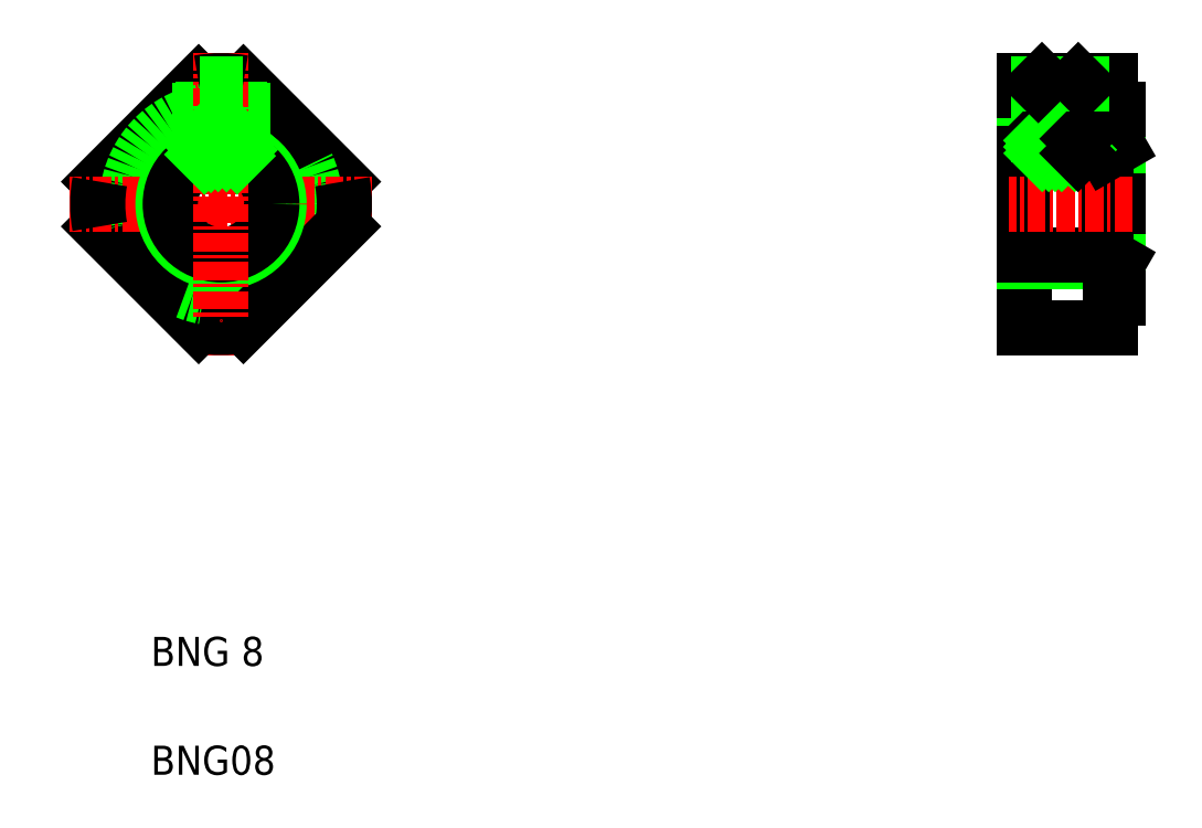
<metadata>
{"format":"dxf","ext":"dxf","renderer":"ezdxf+matplotlib","layout":"modelspace","background":"white","min_lineweight":24,"dpi":150}
</metadata>
<code>
0
SECTION
2
ENTITIES
0
LINE
8
0
10
126.8
20
125.8
30
0
11
119.9
21
132.6
31
0
0
LINE
8
0
10
116.9
20
132.6
30
0
11
110
21
125.8
31
0
0
LINE
8
0
10
117.2
20
132.6
30
0
11
117.2
21
127.5
31
0
0
LINE
8
0
10
116.9
20
132.6
30
0
11
116.9
21
127.4
31
0
0
LINE
8
0
10
119.7
20
132.6
30
0
11
119.7
21
127.5
31
0
0
LINE
8
0
10
119.9
20
132.6
30
0
11
119.9
21
127.4
31
0
0
LINE
8
CENTER
10
118.4
20
134.7
30
0
11
118.4
21
113.8
31
0
0
LINE
8
0
10
110
20
122.7
30
0
11
116.9
21
115.9
31
0
0
CIRCLE
8
0
10
118.4
20
124.2
30
0
40
6.5
0
LINE
8
CENTER
10
128.8
20
124.2
30
0
11
108
21
124.2
31
0
0
TEXT
8
0
10
113.6
20
84.9
30
0
40
2
1
BNG08
0
TEXT
8
0
10
113.6
20
92.4
30
0
40
2
1
BNG 8
0
ARC
8
0
10
118.4
20
124.2
30
0
40
8.5
50
169.6
51
190.4
0
LINE
8
0
10
119.9
20
115.9
30
0
11
126.8
21
122.7
31
0
0
ARC
8
0
10
118.4
20
124.2
30
0
40
8.5
50
259.6
51
280.4
0
CIRCLE
8
0
10
118.4
20
124.2
30
0
40
4
0
CIRCLE
8
0
10
118.4
20
124.2
30
0
40
3.5
0
LINE
8
CENTER
10
118.4
20
132.2
30
0
11
118.4
21
116.2
31
0
0
LINE
8
0
10
121.6
20
117.6
30
0
11
121.6
21
117.6
31
0
0
LINE
8
0
10
123.4
20
119.3
30
0
11
123.4
21
119.3
31
0
0
LINE
8
0
10
116.9
20
129
30
0
11
119.9
21
129
31
0
0
LINE
8
0
10
119.9
20
128.7
30
0
11
116.9
21
128.7
31
0
0
LINE
8
0
10
118.3
20
128.7
30
0
11
119.5
21
127.5
31
0
0
LINE
8
0
10
117.2
20
128.7
30
0
11
118.2
21
127.7
31
0
0
LINE
8
0
10
117.8
20
128.7
30
0
11
118.8
21
127.7
31
0
0
LINE
8
0
10
117.2
20
128.2
30
0
11
117.7
21
127.7
31
0
0
LINE
8
0
10
117.2
20
127.6
30
0
11
117.3
21
127.5
31
0
0
LINE
8
0
10
117.2
20
128.7
30
0
11
116.9
21
129
31
0
0
LINE
8
0
10
118.9
20
128.7
30
0
11
119.7
21
128
31
0
0
LINE
8
0
10
119.7
20
128.7
30
0
11
119.9
21
129
31
0
0
LINE
8
0
10
119.5
20
128.7
30
0
11
119.7
21
128.5
31
0
0
ARC
8
0
10
118.4
20
124.2
30
0
40
8.5
50
349.6
51
10.44
0
ARC
8
0
10
118.4
20
124.2
30
0
40
8.5
50
79.56
51
100.4
0
LINE
8
0
10
116.9
20
132.5
30
0
11
119.9
21
132.5
31
0
0
LINE
8
0
10
173.7
20
132.7
30
0
11
173.7
21
115.7
31
0
0
LINE
8
0
10
179.7
20
132.7
30
0
11
179.7
21
130.7
31
0
0
LINE
8
0
10
174.7
20
132.7
30
0
11
174.7
21
127.7
31
0
0
LINE
8
0
10
177.7
20
132.7
30
0
11
177.7
21
127.7
31
0
0
LINE
8
0
10
177.5
20
132.7
30
0
11
177.5
21
127.7
31
0
0
LINE
8
0
10
175
20
132.7
30
0
11
175
21
127.7
31
0
0
LINE
8
CENTER
10
176.2
20
133.7
30
0
11
176.2
21
126.7
31
0
0
LINE
8
0
10
179.7
20
117.7
30
0
11
179.7
21
115.7
31
0
0
LINE
8
0
10
173.7
20
115.7
30
0
11
179.7
21
115.7
31
0
0
LINE
8
0
10
180.2
20
130.7
30
0
11
180.2
21
117.7
31
0
0
LINE
8
0
10
179.4
20
127.7
30
0
11
179.4
21
120.7
31
0
0
LINE
8
0
10
180.2
20
120.2
30
0
11
173.7
21
120.2
31
0
0
LINE
8
0
10
179.4
20
120.7
30
0
11
173.7
21
120.7
31
0
0
LINE
8
0
10
179.7
20
117.7
30
0
11
180.2
21
117.7
31
0
0
LINE
8
0
10
179.4
20
120.7
30
0
11
180.2
21
120.2
31
0
0
LINE
8
0
10
180.2
20
128.2
30
0
11
173.7
21
128.2
31
0
0
LINE
8
0
10
179.4
20
127.7
30
0
11
173.7
21
127.7
31
0
0
LINE
8
0
10
177.5
20
128.7
30
0
11
175
21
128.7
31
0
0
LINE
8
0
10
174.7
20
129
30
0
11
177.7
21
129
31
0
0
LINE
8
0
10
176.4
20
128.2
30
0
11
176.9
21
128.7
31
0
0
LINE
8
0
10
176.8
20
128.2
30
0
11
177.3
21
128.7
31
0
0
LINE
8
0
10
176.8
20
127.7
30
0
11
177.3
21
128.2
31
0
0
LINE
8
CENTER
10
181.2
20
124.2
30
0
11
172.7
21
124.2
31
0
0
LINE
8
0
10
175.9
20
128.2
30
0
11
176.2
21
128.5
31
0
0
LINE
8
0
10
175.5
20
128.2
30
0
11
176
21
128.7
31
0
0
LINE
8
0
10
175
20
128.2
30
0
11
175.5
21
128.7
31
0
0
LINE
8
0
10
175
20
127.7
30
0
11
175.5
21
128.2
31
0
0
LINE
8
0
10
175
20
128.2
30
0
11
175
21
128.2
31
0
0
LINE
8
0
10
175.9
20
127.7
30
0
11
176.2
21
128.1
31
0
0
LINE
8
0
10
176.2
20
128.1
30
0
11
176.4
21
128.2
31
0
0
LINE
8
0
10
175.4
20
127.7
30
0
11
175.9
21
128.2
31
0
0
LINE
8
0
10
176.3
20
127.7
30
0
11
176.8
21
128.2
31
0
0
LINE
8
0
10
175
20
128.7
30
0
11
174.7
21
129
31
0
0
LINE
8
0
10
175
20
128.6
30
0
11
175.1
21
128.7
31
0
0
LINE
8
0
10
176.2
20
128.5
30
0
11
176.4
21
128.7
31
0
0
LINE
8
0
10
177.3
20
128.2
30
0
11
177.5
21
128.4
31
0
0
LINE
8
0
10
179.4
20
127.7
30
0
11
180.2
21
128.2
31
0
0
LINE
8
0
10
177.2
20
127.7
30
0
11
177.5
21
128
31
0
0
LINE
8
0
10
177.5
20
127.7
30
0
11
177.5
21
127.7
31
0
0
LINE
8
0
10
180.2
20
130.7
30
0
11
179.7
21
130.7
31
0
0
LINE
8
0
10
177.5
20
128.7
30
0
11
177.7
21
129
31
0
0
LINE
8
0
10
179.7
20
132.7
30
0
11
173.7
21
132.7
31
0
0
LINE
8
0
10
174.7
20
132.5
30
0
11
177.7
21
132.5
31
0
0
LINE
8
0
10
174.7
20
132.5
30
0
11
175
21
132.7
31
0
0
LINE
8
0
10
177.7
20
132.5
30
0
11
177.5
21
132.7
31
0
0
ENDSEC
0
EOF

</code>
